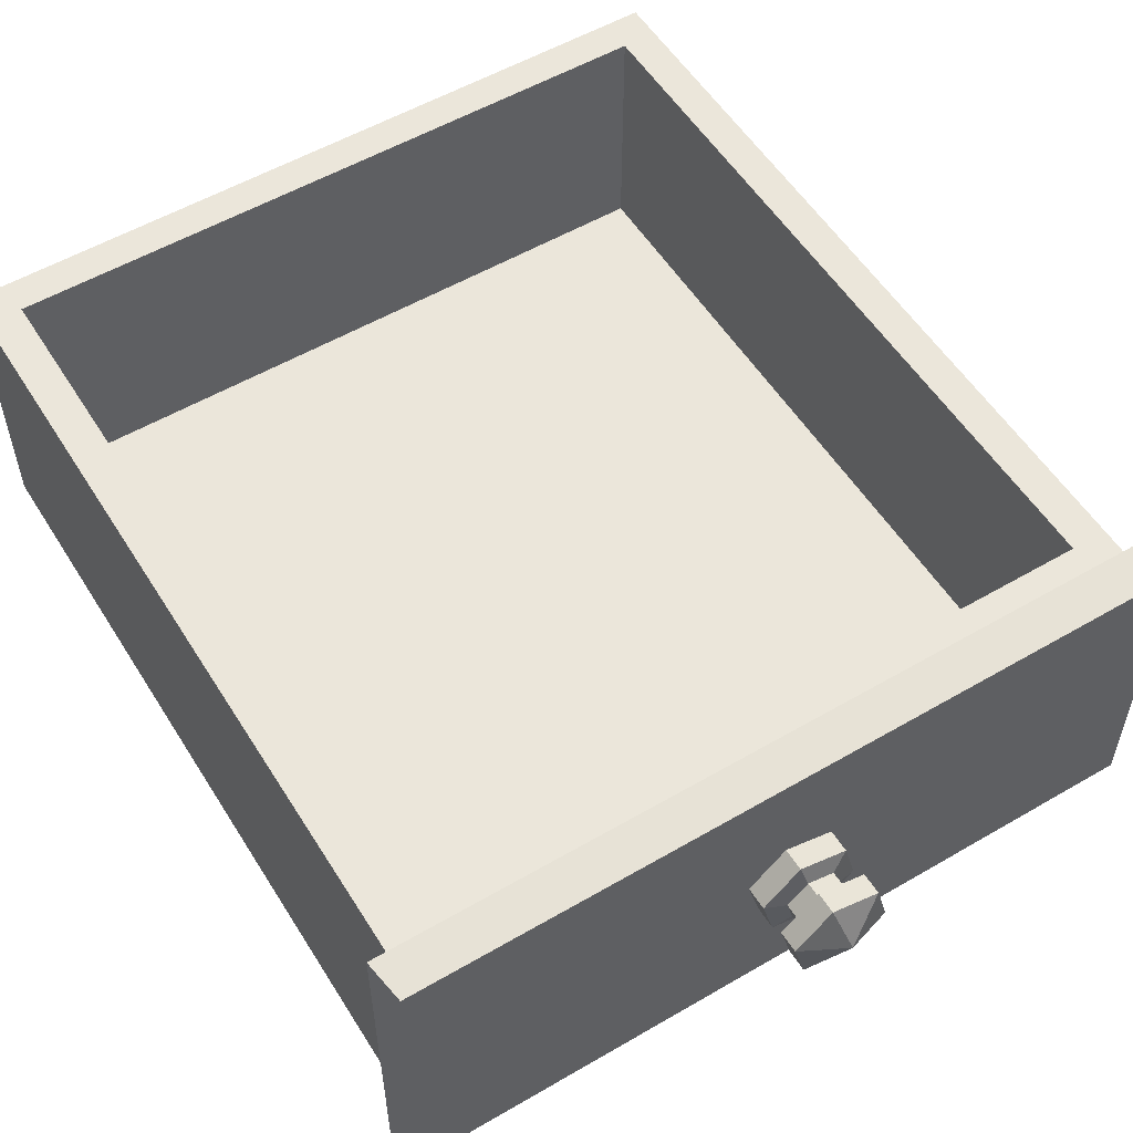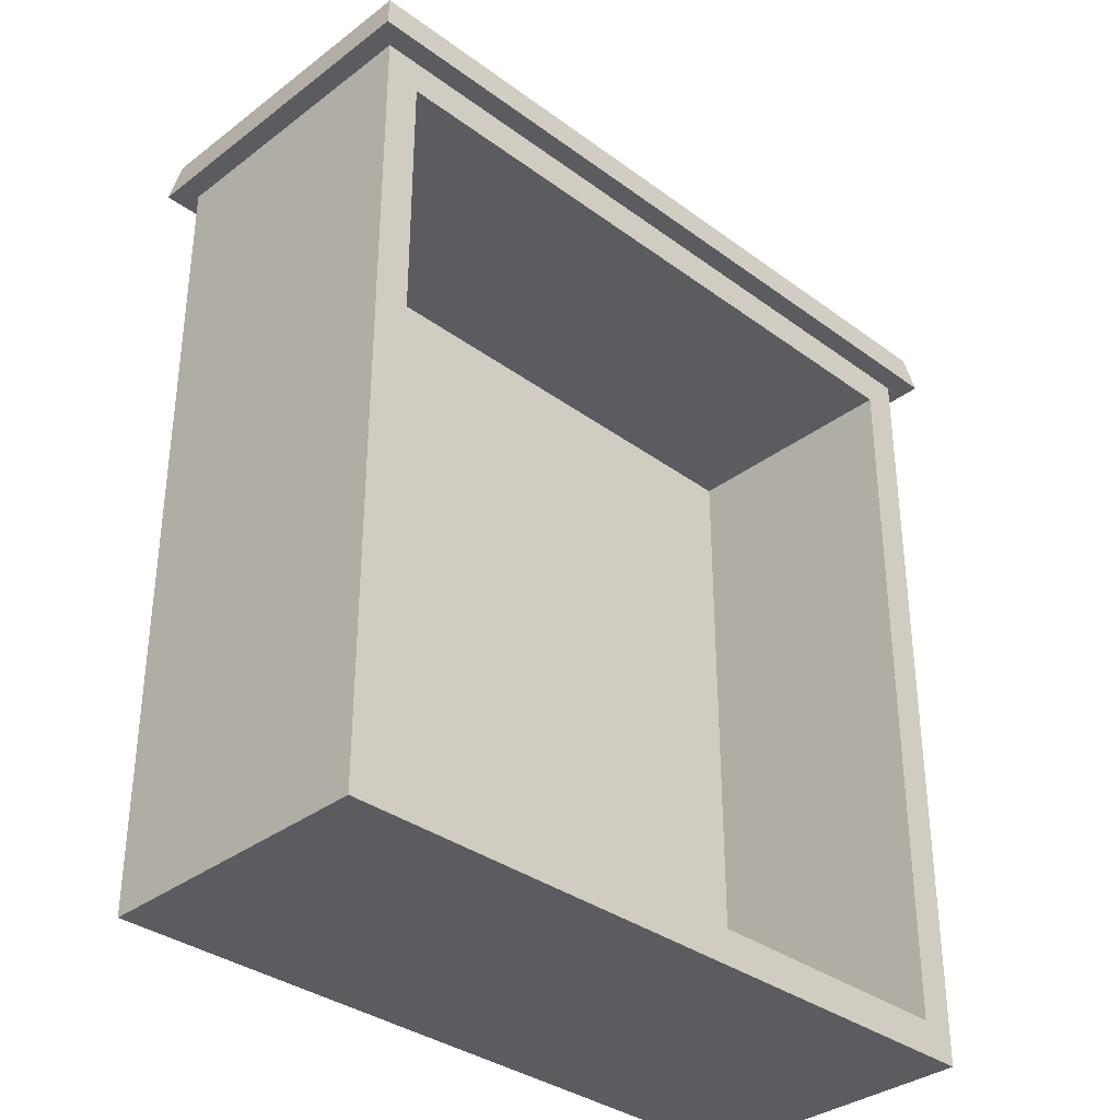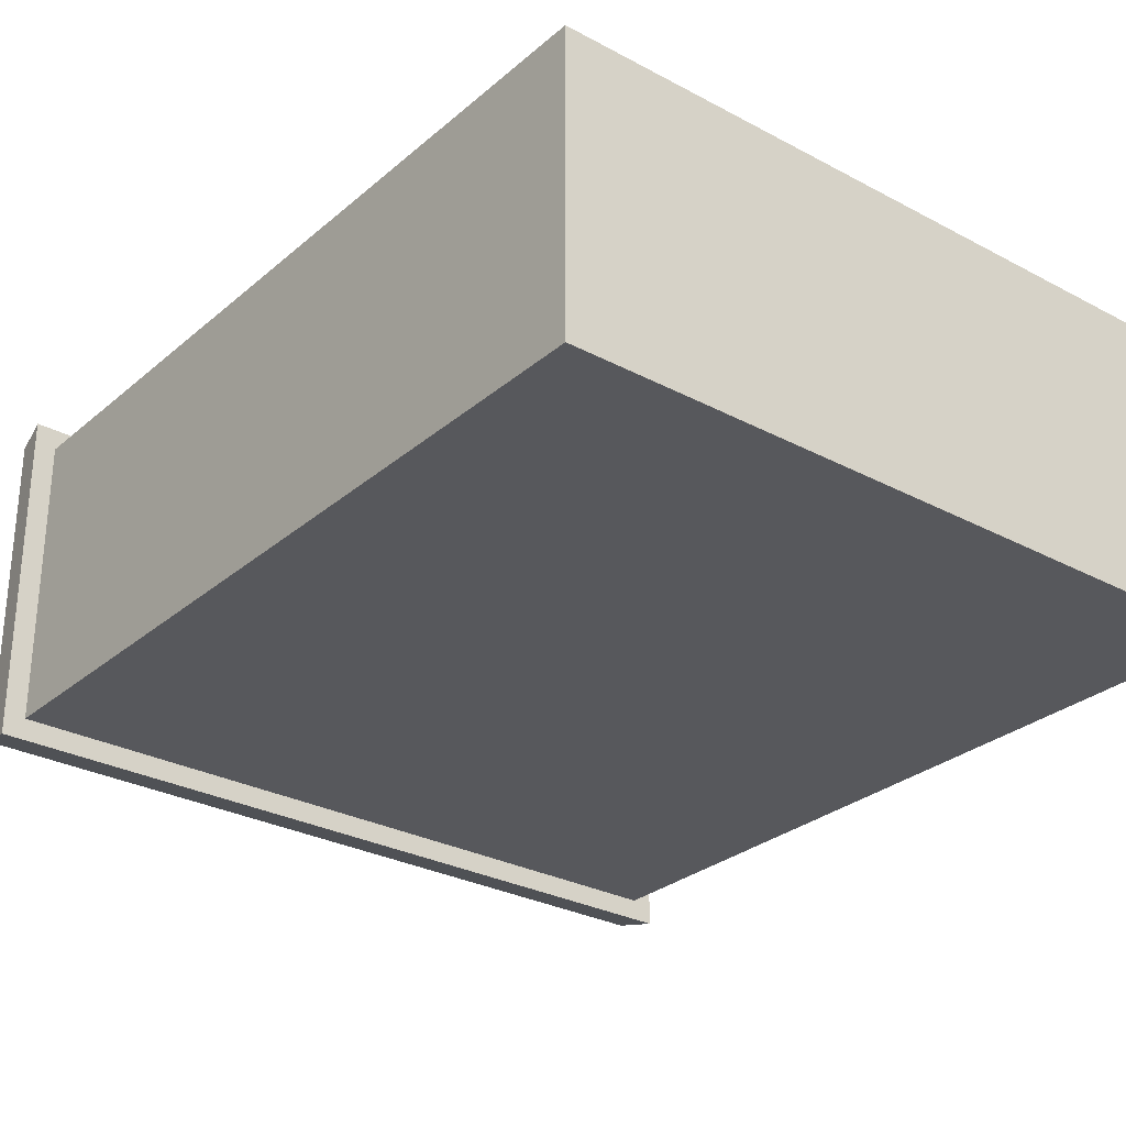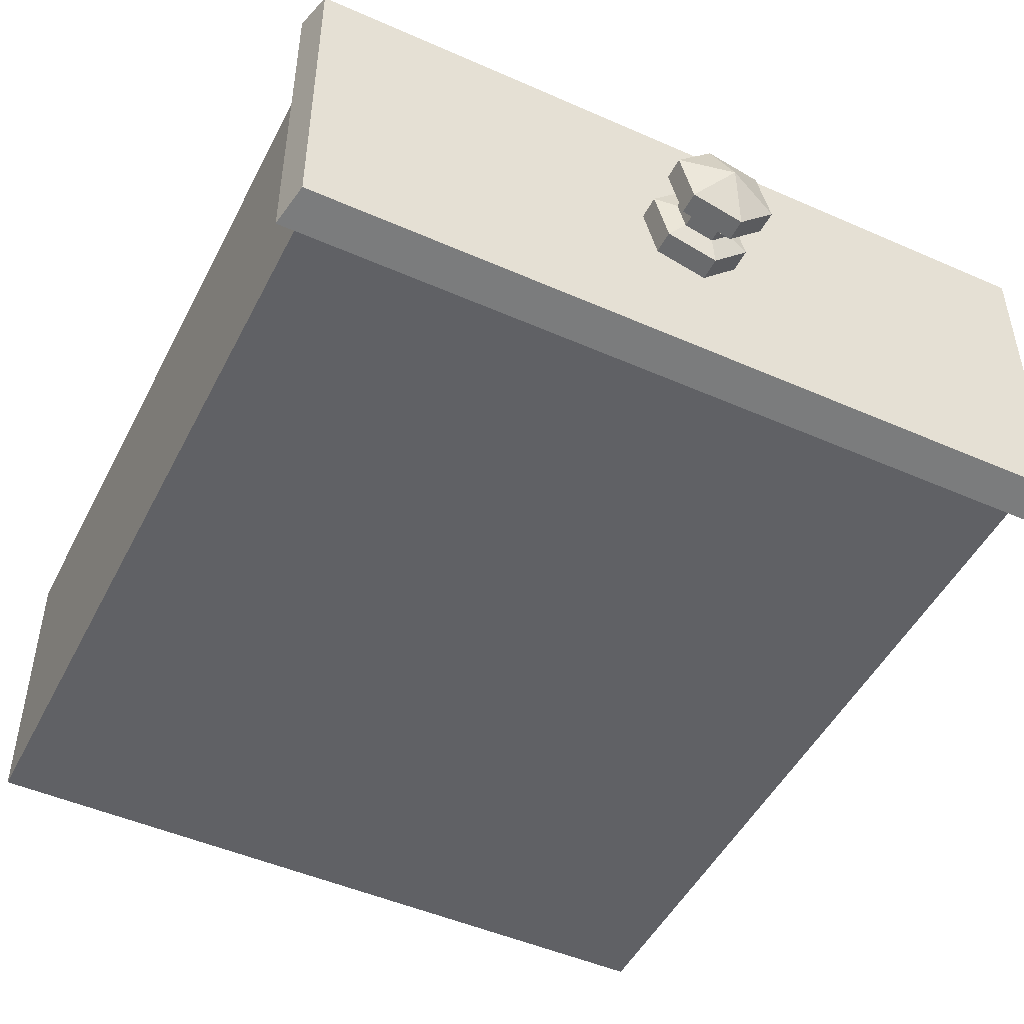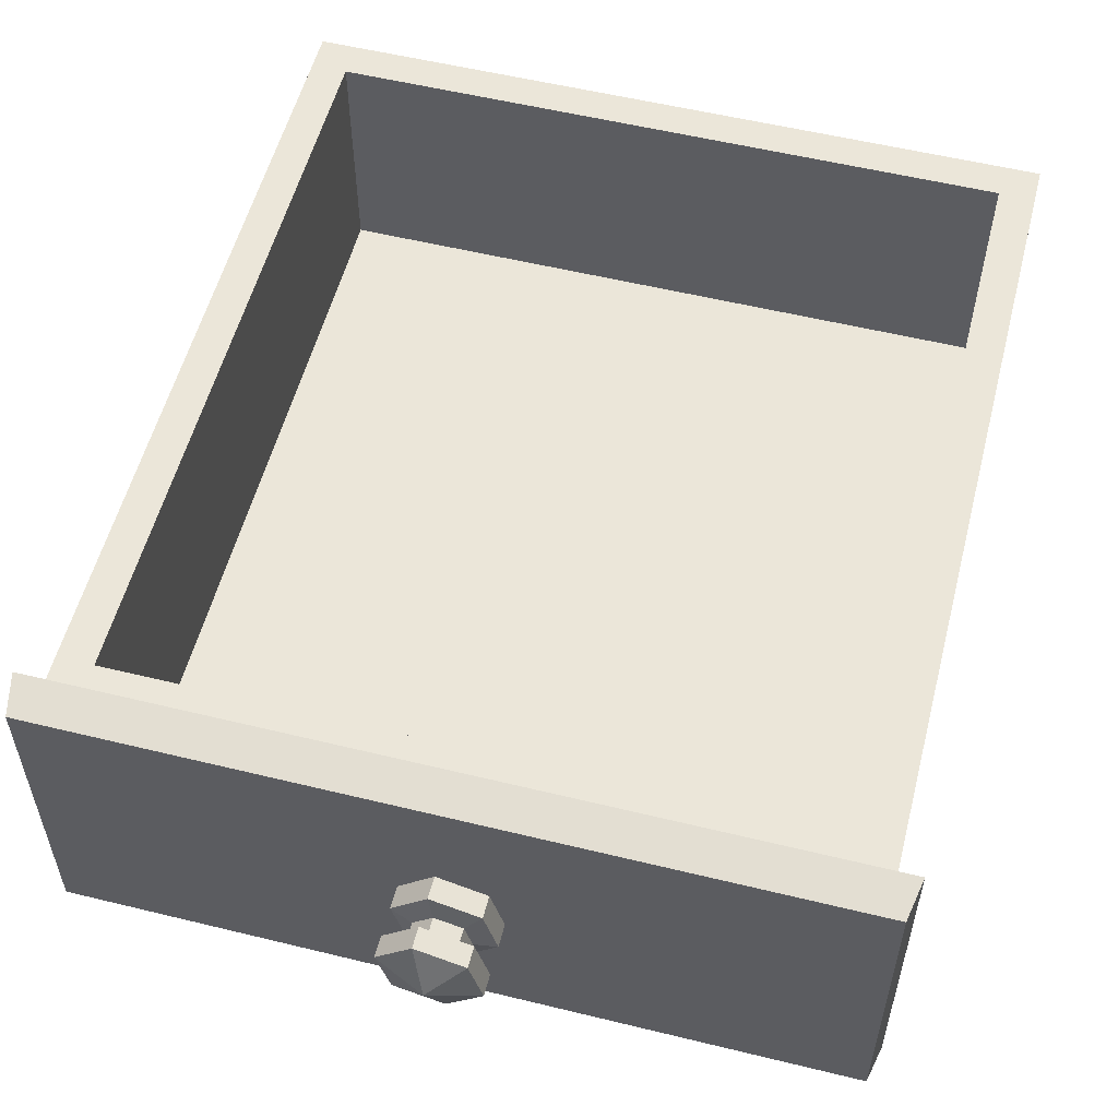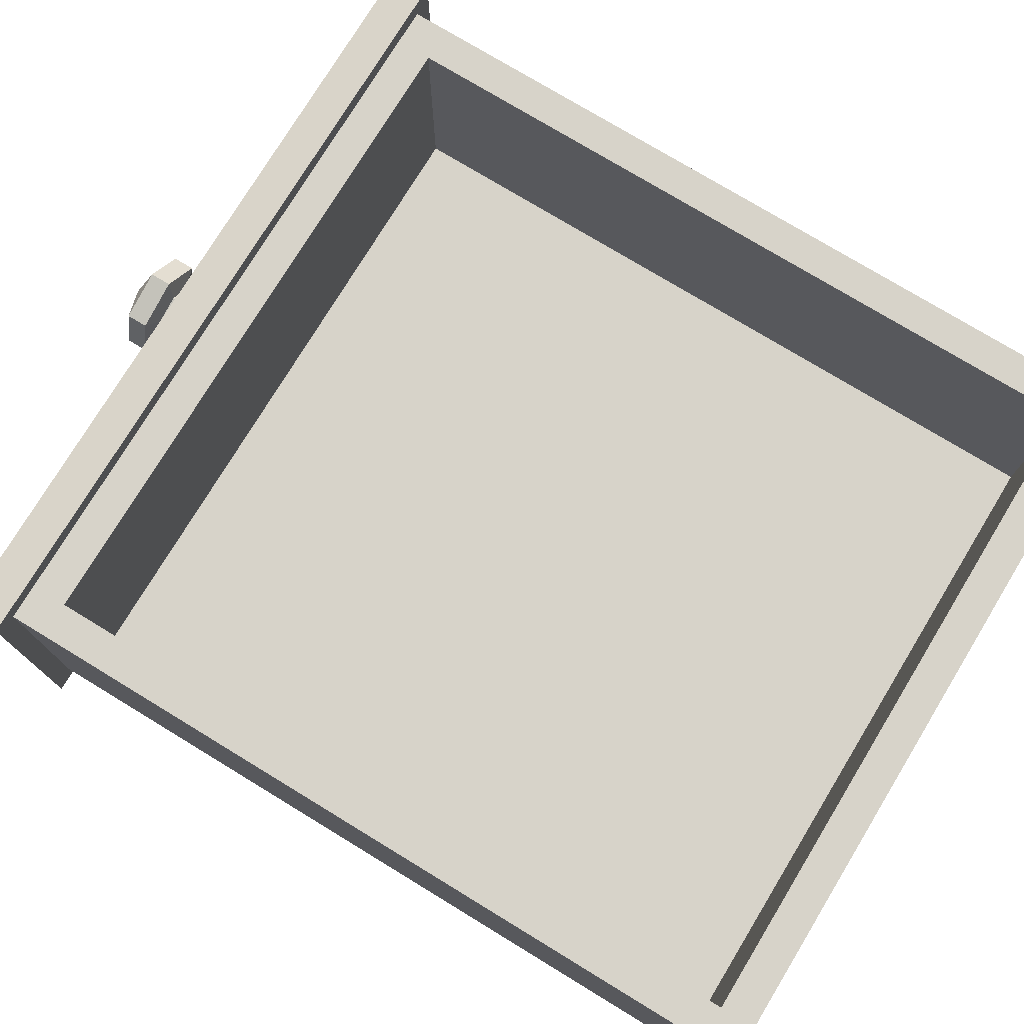
<metadata>
{"format":"obj","ext":"obj","renderer":"f3d","projection":"perspective","resolution":1024,"background":"white","views":[{"elev":55.0,"azim":-31.6,"up":"+Y"},{"elev":-34.5,"azim":135.4,"up":"+Z"},{"elev":-28.8,"azim":141.4,"up":"+Y"},{"elev":-48.5,"azim":-26.2,"up":"+Y"},{"elev":55.6,"azim":14.4,"up":"+Y"},{"elev":76.3,"azim":121.3,"up":"+Y"}]}
</metadata>
<code>
g SM_Prop_Wardrobe_02_Drawer_2
v -0.309 -0.1326 -0.05853
v 0.309 -0.1326 -0.05853
v 0.309 0.1326 -0.05853
v -0.309 0.1326 -0.05853
v -0.303 -0.1266 -0.02752
v 0.303 -0.1266 -0.02752
v 0.303 0.1266 -0.02752
v -0.303 0.1266 -0.02752
v -0.292 -0.1156 -0.05853
v -0.292 0.1156 -0.05853
v 0.292 0.1156 -0.05853
v 0.292 -0.1156 -0.05853
v -0.292 -0.1156 -0.6942
v -0.292 0.1156 -0.6942
v 0.292 0.1156 -0.6942
v 0.292 -0.1156 -0.6942
v -0.264 0.1156 -0.08653
v 0.264 0.1156 -0.08653
v 0.264 0.1156 -0.6662
v -0.264 0.1156 -0.6662
v -0.264 -0.07372 -0.08653
v 0.264 -0.07372 -0.08653
v 0.264 -0.07372 -0.6662
v -0.264 -0.07372 -0.6662
v 0.02797 0.02797 -0.0276
v -0.01024 0.03821 -0.0276
v -0.03821 0.01024 -0.0276
v -0.02797 -0.02797 -0.0276
v 0.01024 -0.03821 -0.0276
v 0.03821 -0.01024 -0.0276
v 0.02797 0.02797 0.0276
v -0.01024 0.03821 0.0276
v -0.03821 0.01024 0.0276
v -0.02797 -0.02797 0.0276
v 0.01024 -0.03821 0.0276
v 0.03821 -0.01024 0.0276
v 0.02797 0.02797 -0.0102
v 0.03821 -0.01024 -0.0102
v 0.01024 -0.03821 -0.0102
v -0.02797 -0.02797 -0.0102
v -0.03821 0.01024 -0.0102
v -0.01024 0.03821 -0.0102
v 0.02797 0.02797 0.01107
v 0.03821 -0.01024 0.01107
v 0.01024 -0.03821 0.01107
v -0.02797 -0.02797 0.01107
v -0.03821 0.01024 0.01107
v -0.01024 0.03821 0.01107
v 0.01571 0.01571 -0.00554
v 0.02146 -0.005749 -0.00554
v 0.01571 0.01571 0.006403
v 0.02146 -0.005749 0.006403
v 0.005749 -0.02146 -0.00554
v 0.005749 -0.02146 0.006403
v -0.01571 -0.01571 -0.00554
v -0.01571 -0.01571 0.006403
v -0.02146 0.005749 -0.00554
v -0.02146 0.005749 0.006403
v -0.005749 0.02146 -0.00554
v -0.005749 0.02146 0.006403
v -8.691e-09 -4.836e-09 0.04183
v -0.303 -0.1266 -0.02752
v 0.303 -0.1266 -0.02752
v 0.309 -0.1326 -0.05853
v 0.303 -0.1266 -0.02752
v 0.303 0.1266 -0.02752
v 0.309 0.1326 -0.05853
v 0.303 0.1266 -0.02752
v -0.303 0.1266 -0.02752
v -0.309 0.1326 -0.05853
v -0.303 0.1266 -0.02752
v -0.303 -0.1266 -0.02752
v -0.309 -0.1326 -0.05853
v -0.309 -0.1326 -0.05853
v -0.309 0.1326 -0.05853
v 0.309 0.1326 -0.05853
v 0.309 -0.1326 -0.05853
v -0.292 -0.1156 -0.05853
v -0.292 -0.1156 -0.6942
v -0.292 0.1156 -0.6942
v -0.292 0.1156 -0.05853
v 0.292 0.1156 -0.05853
v 0.292 0.1156 -0.6942
v 0.292 -0.1156 -0.6942
v 0.292 -0.1156 -0.05853
v 0.292 -0.1156 -0.05853
v 0.292 -0.1156 -0.6942
v -0.292 -0.1156 -0.6942
v -0.292 -0.1156 -0.05853
v -0.292 0.1156 -0.05853
v 0.292 0.1156 -0.05853
v 0.292 0.1156 -0.6942
v -0.292 0.1156 -0.6942
v -0.264 0.1156 -0.08653
v -0.264 -0.07372 -0.08653
v 0.264 -0.07372 -0.08653
v 0.264 0.1156 -0.08653
v 0.264 0.1156 -0.08653
v 0.264 -0.07372 -0.08653
v 0.264 -0.07372 -0.6662
v 0.264 0.1156 -0.6662
v 0.264 0.1156 -0.6662
v 0.264 -0.07372 -0.6662
v -0.264 -0.07372 -0.6662
v -0.264 0.1156 -0.6662
v -0.264 0.1156 -0.6662
v -0.264 -0.07372 -0.6662
v -0.264 -0.07372 -0.08653
v -0.264 0.1156 -0.08653
v -0.01024 0.03821 -0.0276
v -0.01024 0.03821 -0.0102
v -0.03821 0.01024 -0.0276
v -0.03821 0.01024 -0.0102
v -0.02797 -0.02797 -0.0276
v -0.02797 -0.02797 -0.0102
v 0.01024 -0.03821 -0.0276
v 0.01024 -0.03821 -0.0102
v 0.03821 -0.01024 -0.0276
v 0.03821 -0.01024 -0.0102
v 0.02797 0.02797 -0.0102
v 0.02797 0.02797 -0.0276
v 0.01024 -0.03821 -0.0276
v 0.03821 -0.01024 -0.0276
v 0.02797 0.02797 -0.0276
v -0.01024 0.03821 -0.0276
v -0.02797 -0.02797 -0.0276
v -0.03821 0.01024 -0.0276
v 0.02146 -0.005749 0.006403
v 0.02146 -0.005749 -0.00554
v 0.005749 -0.02146 0.006403
v 0.005749 -0.02146 -0.00554
v -0.01571 -0.01571 0.006403
v -0.01571 -0.01571 -0.00554
v -0.02146 0.005749 0.006403
v -0.02146 0.005749 -0.00554
v 0.01571 0.01571 -0.00554
v 0.01571 0.01571 0.006403
v -0.005749 0.02146 0.006403
v -0.005749 0.02146 -0.00554
v 0.03821 -0.01024 0.0276
v 0.03821 -0.01024 0.01107
v 0.01024 -0.03821 0.0276
v 0.01024 -0.03821 0.01107
v -0.02797 -0.02797 0.0276
v -0.02797 -0.02797 0.01107
v -0.03821 0.01024 0.0276
v -0.03821 0.01024 0.01107
v 0.02797 0.02797 0.01107
v 0.02797 0.02797 0.0276
v -0.01024 0.03821 0.0276
v -0.01024 0.03821 0.01107
v 0.03821 -0.01024 -0.0102
v 0.02146 -0.005749 -0.00554
v 0.01571 0.01571 -0.00554
v 0.02797 0.02797 -0.0102
v 0.02797 0.02797 0.01107
v 0.01571 0.01571 0.006403
v 0.02146 -0.005749 0.006403
v 0.03821 -0.01024 0.01107
v 0.01024 -0.03821 -0.0102
v 0.005749 -0.02146 -0.00554
v 0.02146 -0.005749 -0.00554
v 0.03821 -0.01024 -0.0102
v 0.03821 -0.01024 0.01107
v 0.02146 -0.005749 0.006403
v 0.005749 -0.02146 0.006403
v 0.01024 -0.03821 0.01107
v -0.02797 -0.02797 -0.0102
v -0.01571 -0.01571 -0.00554
v 0.005749 -0.02146 -0.00554
v 0.01024 -0.03821 -0.0102
v 0.01024 -0.03821 0.01107
v 0.005749 -0.02146 0.006403
v -0.01571 -0.01571 0.006403
v -0.02797 -0.02797 0.01107
v -0.03821 0.01024 -0.0102
v -0.02146 0.005749 -0.00554
v -0.01571 -0.01571 -0.00554
v -0.02797 -0.02797 -0.0102
v -0.02797 -0.02797 0.01107
v -0.01571 -0.01571 0.006403
v -0.02146 0.005749 0.006403
v -0.03821 0.01024 0.01107
v -0.01024 0.03821 -0.0102
v -0.005749 0.02146 -0.00554
v -0.02146 0.005749 -0.00554
v -0.03821 0.01024 -0.0102
v -0.03821 0.01024 0.01107
v -0.02146 0.005749 0.006403
v -0.005749 0.02146 0.006403
v -0.01024 0.03821 0.01107
v 0.02797 0.02797 -0.0102
v 0.01571 0.01571 -0.00554
v -0.005749 0.02146 -0.00554
v -0.01024 0.03821 -0.0102
v -0.01024 0.03821 0.01107
v -0.005749 0.02146 0.006403
v 0.01571 0.01571 0.006403
v 0.02797 0.02797 0.01107
v 0.02797 0.02797 0.0276
v -0.01024 0.03821 0.0276
v -0.01024 0.03821 0.0276
v -8.691e-09 -4.836e-09 0.04183
v -0.03821 0.01024 0.0276
v -0.03821 0.01024 0.0276
v -8.691e-09 -4.836e-09 0.04183
v -0.02797 -0.02797 0.0276
v -0.02797 -0.02797 0.0276
v -8.691e-09 -4.836e-09 0.04183
v 0.01024 -0.03821 0.0276
v 0.01024 -0.03821 0.0276
v -8.691e-09 -4.836e-09 0.04183
v 0.03821 -0.01024 0.0276
v 0.03821 -0.01024 0.0276
v -8.691e-09 -4.836e-09 0.04183
v 0.02797 0.02797 0.0276
g SM_Prop_Wardrobe_02_Drawer_2_0
f 201 61 200
f 204 203 202
f 207 206 205
f 210 209 208
f 213 212 211
f 216 215 214
f 7 8 5
f 6 7 5
f 15 16 13
f 14 15 13
f 63 62 1
f 2 63 1
f 66 65 64
f 3 66 64
f 69 68 67
f 4 69 67
f 72 71 70
f 73 72 70
f 80 79 78
f 81 80 78
f 23 24 21
f 22 23 21
f 84 83 82
f 85 84 82
f 88 87 86
f 89 88 86
f 96 95 94
f 97 96 94
f 100 99 98
f 101 100 98
f 104 103 102
f 105 104 102
f 108 107 106
f 109 108 106
f 42 37 25
f 26 42 25
f 41 111 110
f 27 41 110
f 40 113 112
f 28 40 112
f 39 115 114
f 29 39 114
f 38 117 116
f 30 38 116
f 120 119 118
f 121 120 118
f 124 123 122
f 122 125 124
f 122 126 125
f 126 127 125
f 51 52 50
f 49 51 50
f 128 54 53
f 129 128 53
f 130 56 55
f 131 130 55
f 132 58 57
f 133 132 57
f 134 60 59
f 135 134 59
f 138 137 136
f 139 138 136
f 31 36 44
f 43 31 44
f 140 35 45
f 141 140 45
f 142 34 46
f 143 142 46
f 144 33 47
f 145 144 47
f 146 32 48
f 147 146 48
f 150 149 148
f 151 150 148
f 154 153 152
f 155 154 152
f 158 157 156
f 159 158 156
f 162 161 160
f 163 162 160
f 166 165 164
f 167 166 164
f 170 169 168
f 171 170 168
f 174 173 172
f 175 174 172
f 178 177 176
f 179 178 176
f 182 181 180
f 183 182 180
f 186 185 184
f 187 186 184
f 190 189 188
f 191 190 188
f 194 193 192
f 195 194 192
f 198 197 196
f 199 198 196
f 10 9 74
f 75 10 74
f 74 9 77
f 11 10 75
f 9 12 77
f 76 11 75
f 77 12 76
f 12 11 76
f 18 17 90
f 91 18 90
f 90 17 93
f 19 18 91
f 17 20 93
f 92 19 91
f 93 20 92
f 20 19 92

</code>
